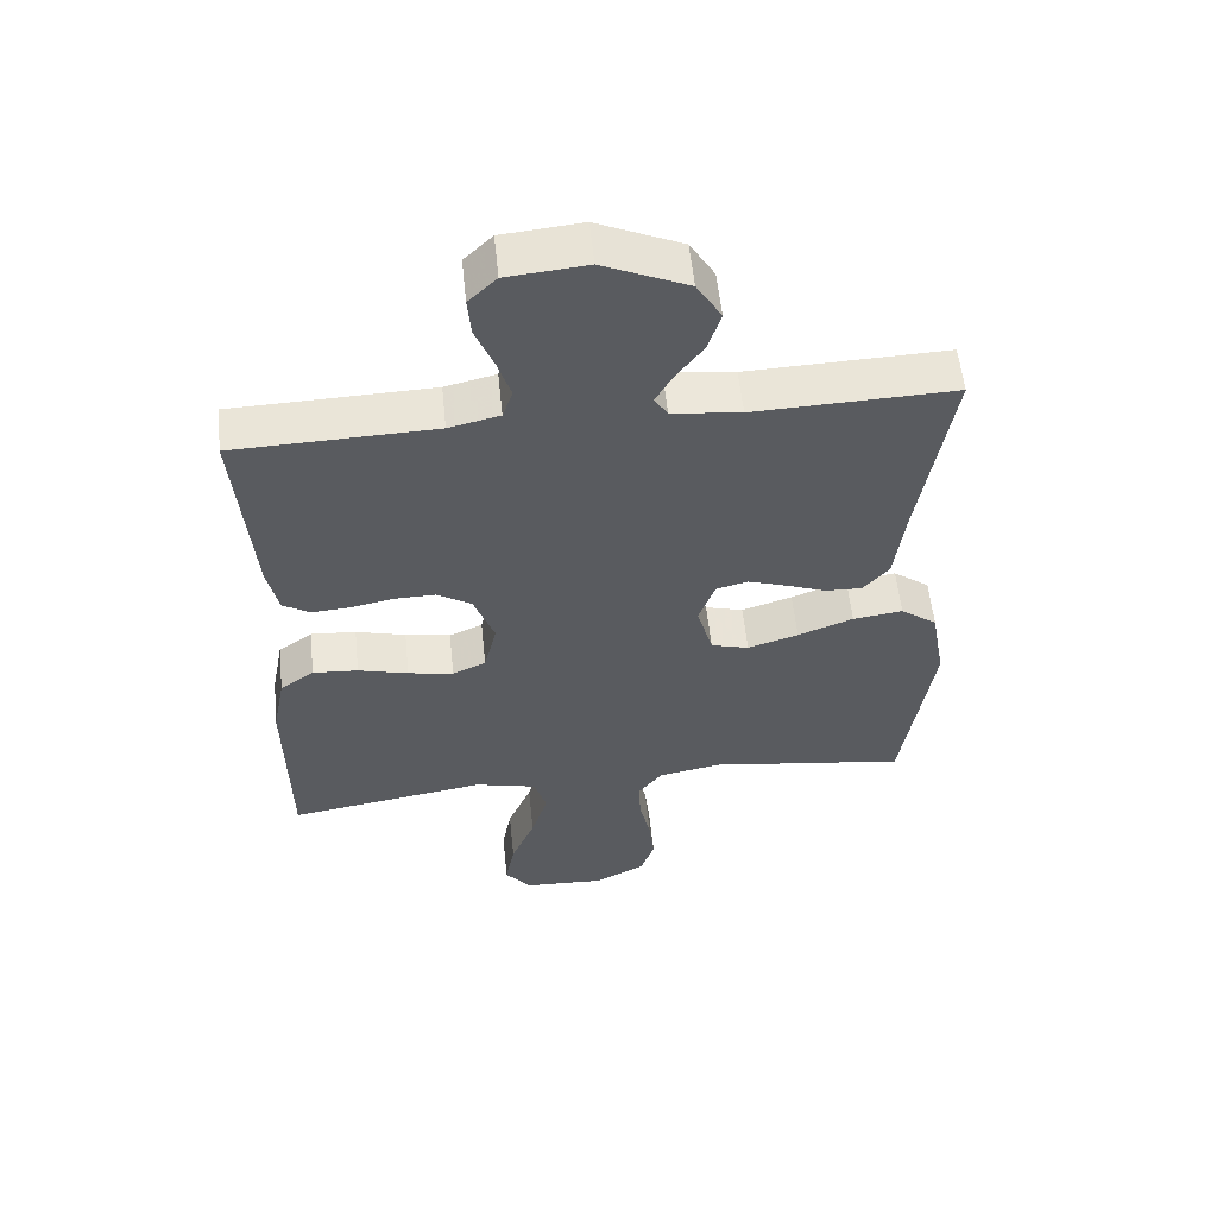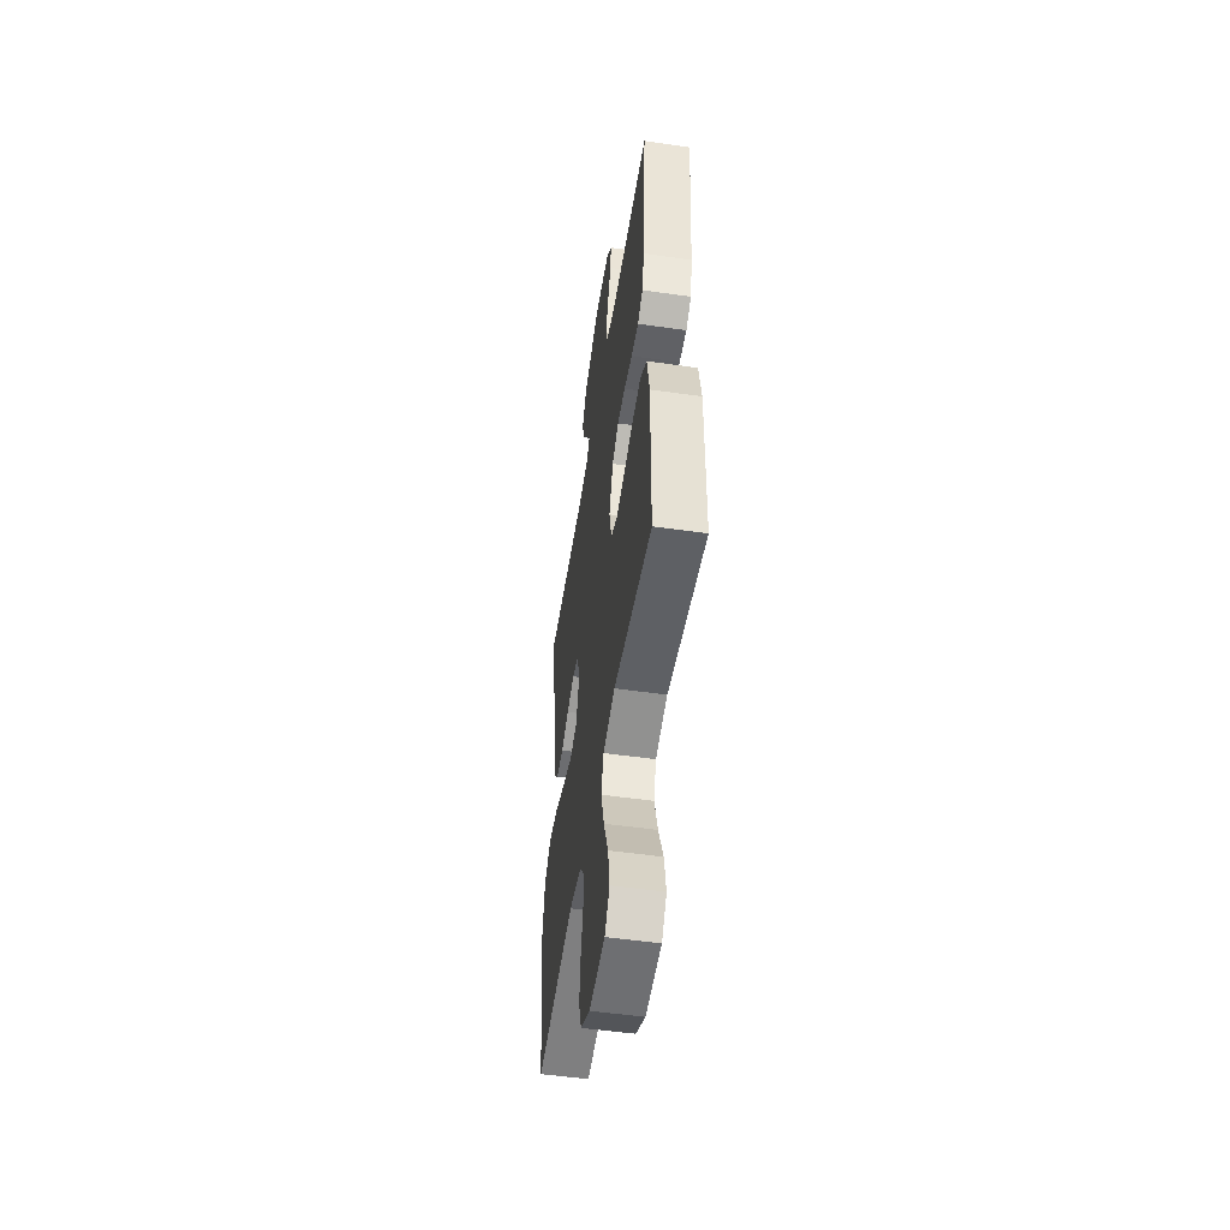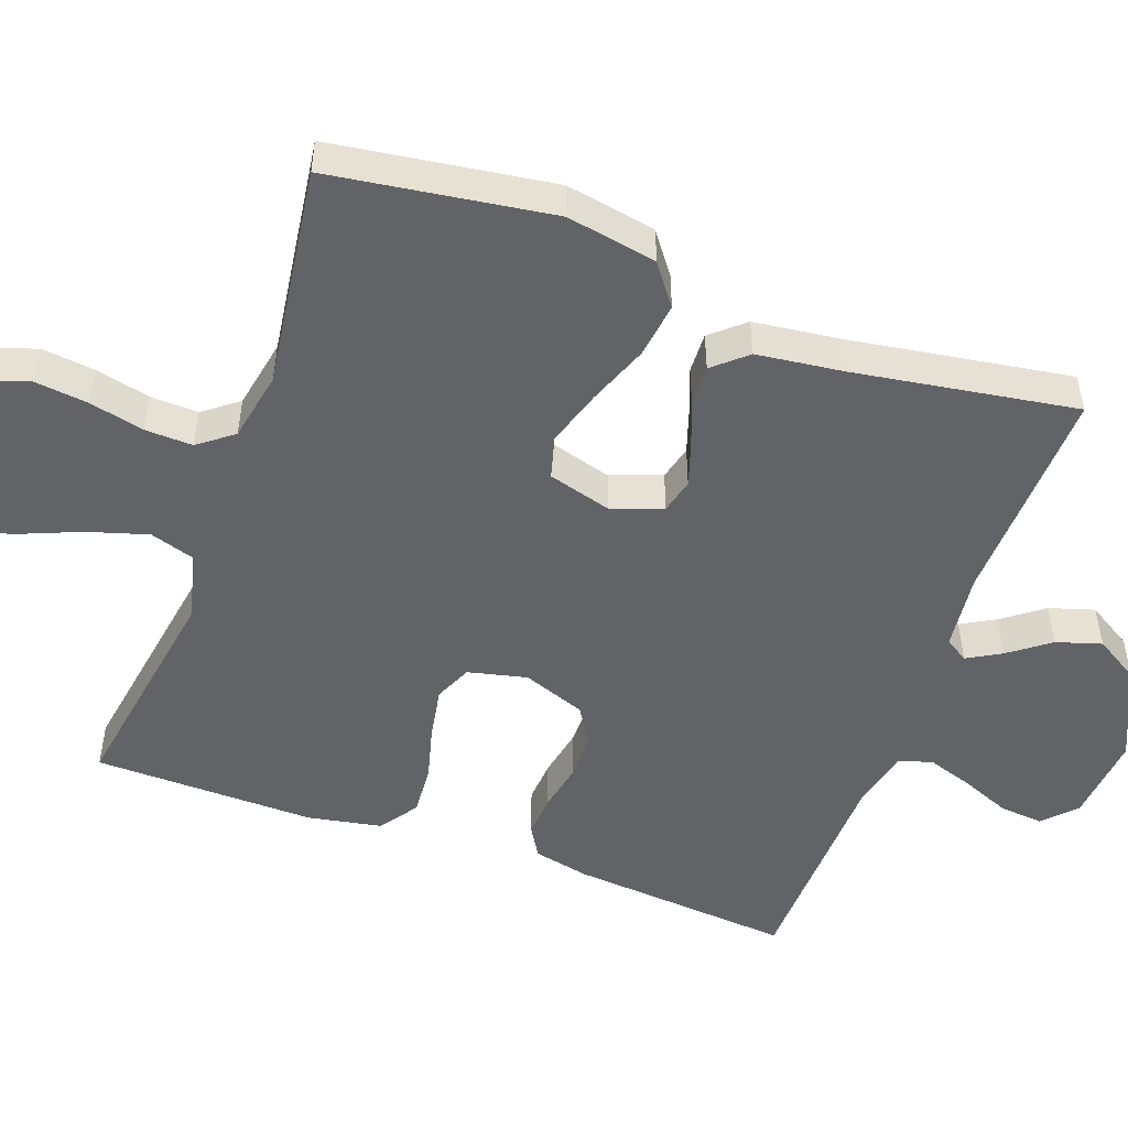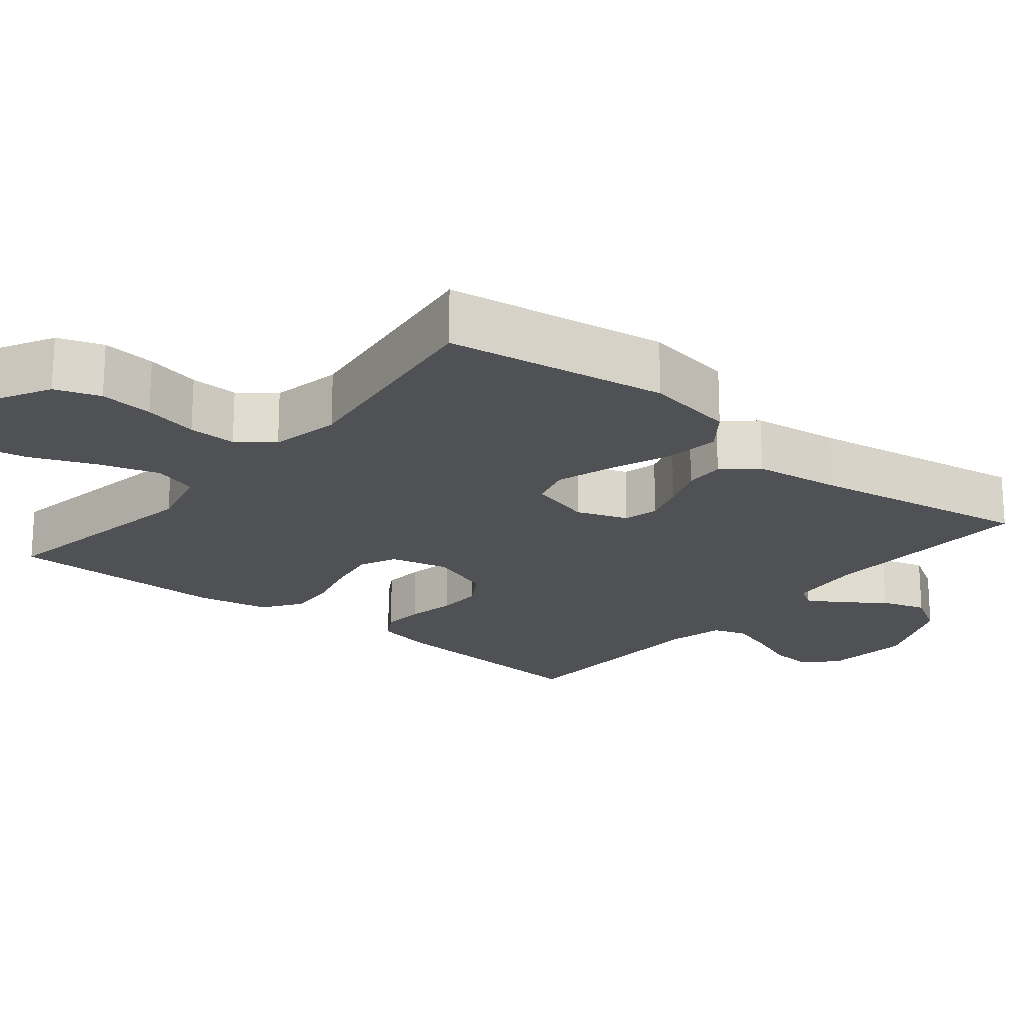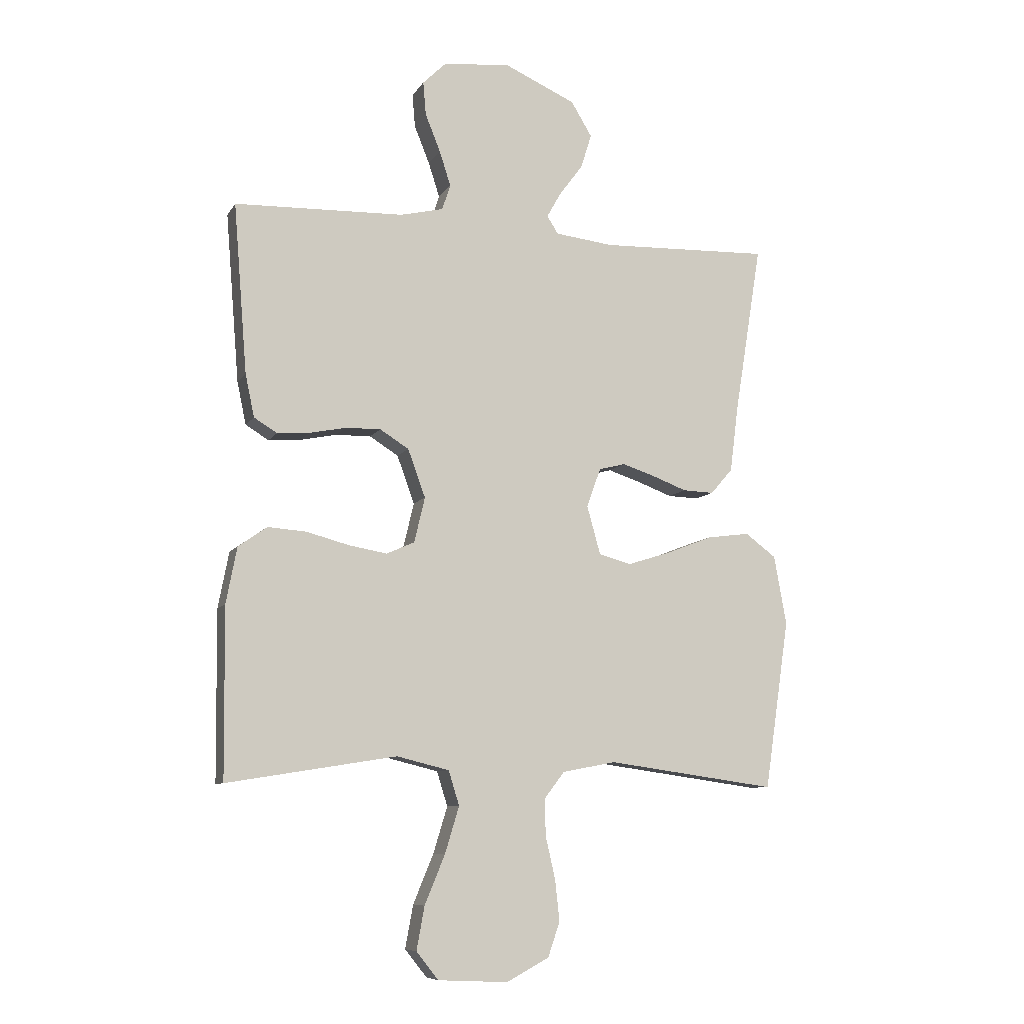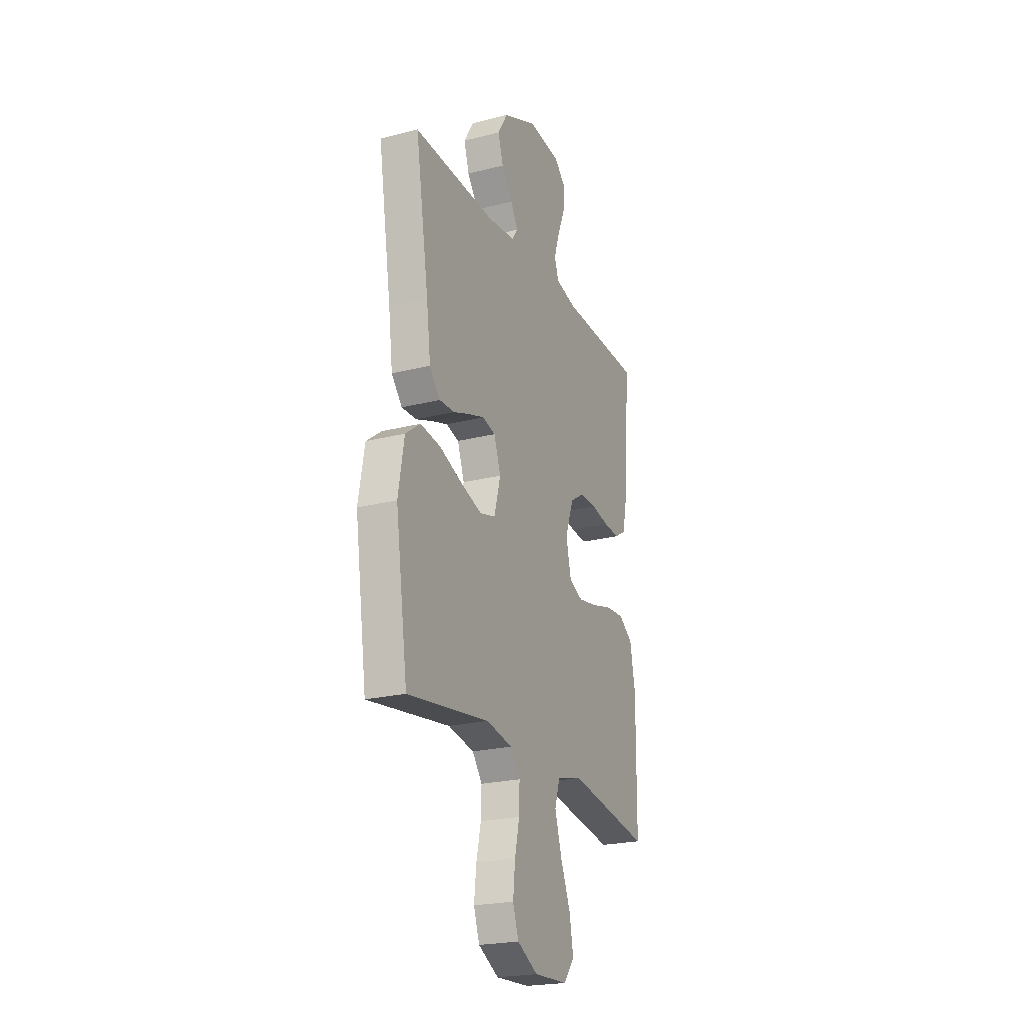
<metadata>
{"format":"obj","ext":"obj","renderer":"f3d","projection":"perspective","resolution":1024,"background":"white","views":[{"elev":56.6,"azim":174.1,"up":"+Z"},{"elev":-51.9,"azim":81.2,"up":"+Z"},{"elev":-50.8,"azim":-110.0,"up":"+Y"},{"elev":-20.2,"azim":-129.2,"up":"+Y"},{"elev":-8.6,"azim":161.2,"up":"+Z"},{"elev":-22.8,"azim":-66.4,"up":"+Z"}]}
</metadata>
<code>
v -0.5 0.07 0.5
v -0.2 0.07 0.49
v -0.097 0.07 0.502
v -0.077 0.07 0.533
v -0.103 0.07 0.579
v -0.144 0.07 0.634
v -0.163 0.07 0.695
v -0.126 0.07 0.756
v 0 0.07 0.812
v 0.119 0.07 0.801
v 0.161 0.07 0.76
v 0.156 0.07 0.701
v 0.129 0.07 0.634
v 0.109 0.07 0.572
v 0.124 0.07 0.527
v 0.2 0.07 0.509
v 0.5 0.07 0.5
v 0.476 0.07 0.2
v 0.46 0.07 0.124
v 0.419 0.07 0.099
v 0.362 0.07 0.103
v 0.297 0.07 0.116
v 0.235 0.07 0.117
v 0.184 0.07 0.085
v 0.153 0.07 0
v 0.172 0.07 -0.08
v 0.222 0.07 -0.102
v 0.29 0.07 -0.09
v 0.365 0.07 -0.07
v 0.433 0.07 -0.065
v 0.484 0.07 -0.101
v 0.503 0.07 -0.2
v 0.5 0.07 -0.5
v 0.2 0.07 -0.452
v 0.107 0.07 -0.475
v 0.088 0.07 -0.536
v 0.113 0.07 -0.618
v 0.149 0.07 -0.705
v 0.163 0.07 -0.781
v 0.124 0.07 -0.83
v 0 0.07 -0.836
v -0.075 0.07 -0.796
v -0.096 0.07 -0.735
v -0.088 0.07 -0.662
v -0.071 0.07 -0.588
v -0.069 0.07 -0.523
v -0.105 0.07 -0.476
v -0.2 0.07 -0.458
v -0.5 0.07 -0.5
v -0.544 0.07 -0.2
v -0.522 0.07 -0.077
v -0.467 0.07 -0.036
v -0.392 0.07 -0.046
v -0.309 0.07 -0.078
v -0.233 0.07 -0.102
v -0.176 0.07 -0.086
v -0.152 0.07 0
v -0.177 0.07 0.069
v -0.224 0.07 0.081
v -0.282 0.07 0.062
v -0.343 0.07 0.039
v -0.398 0.07 0.037
v -0.437 0.07 0.082
v -0.452 0.07 0.2
v -0.5 0 0.5
v -0.2 0 0.49
v -0.097 0 0.502
v -0.077 0 0.533
v -0.103 0 0.579
v -0.144 0 0.634
v -0.163 0 0.695
v -0.126 0 0.756
v 0 0 0.812
v 0.119 0 0.801
v 0.161 0 0.76
v 0.156 0 0.701
v 0.129 0 0.634
v 0.109 0 0.572
v 0.124 0 0.527
v 0.2 0 0.509
v 0.5 0 0.5
v 0.476 0 0.2
v 0.46 0 0.124
v 0.419 0 0.099
v 0.362 0 0.103
v 0.297 0 0.116
v 0.235 0 0.117
v 0.184 0 0.085
v 0.153 0 0
v 0.172 0 -0.08
v 0.222 0 -0.102
v 0.29 0 -0.09
v 0.365 0 -0.07
v 0.433 0 -0.065
v 0.484 0 -0.101
v 0.503 0 -0.2
v 0.5 0 -0.5
v 0.2 0 -0.452
v 0.107 0 -0.475
v 0.088 0 -0.536
v 0.113 0 -0.618
v 0.149 0 -0.705
v 0.163 0 -0.781
v 0.124 0 -0.83
v 0 0 -0.836
v -0.075 0 -0.796
v -0.096 0 -0.735
v -0.088 0 -0.662
v -0.071 0 -0.588
v -0.069 0 -0.523
v -0.105 0 -0.476
v -0.2 0 -0.458
v -0.5 0 -0.5
v -0.544 0 -0.2
v -0.522 0 -0.077
v -0.467 0 -0.036
v -0.392 0 -0.046
v -0.309 0 -0.078
v -0.233 0 -0.102
v -0.176 0 -0.086
v -0.152 0 0
v -0.177 0 0.069
v -0.224 0 0.081
v -0.282 0 0.062
v -0.343 0 0.039
v -0.398 0 0.037
v -0.437 0 0.082
v -0.452 0 0.2
f 61 62 63 64
f 60 61 64 1
f 59 60 1 2
f 58 59 2 3
f 57 58 3 4
f 51 52 53 54
f 51 54 55
f 48 49 50 51
f 47 48 51 55
f 46 47 55 56
f 42 43 44 45
f 42 45 46
f 41 42 46
f 40 41 46
f 37 38 39 40
f 36 37 40 46
f 35 36 46 56
f 31 32 33 34
f 28 29 30 31
f 27 28 31 34
f 26 27 34 35
f 19 20 21 22
f 19 22 23
f 16 17 18 19
f 15 16 19 23
f 14 15 23 24
f 10 11 12 13
f 10 13 14
f 9 10 14
f 5 6 7 8
f 4 5 8 9
f 57 4 9 14
f 25 26 35 56
f 25 56 57
f 14 24 25 57
f 128 127 126 125
f 65 128 125 124
f 66 65 124 123
f 67 66 123 122
f 68 67 122 121
f 118 117 116 115
f 119 118 115
f 115 114 113 112
f 119 115 112 111
f 120 119 111 110
f 109 108 107 106
f 110 109 106
f 110 106 105
f 110 105 104
f 104 103 102 101
f 110 104 101 100
f 120 110 100 99
f 98 97 96 95
f 95 94 93 92
f 98 95 92 91
f 99 98 91 90
f 86 85 84 83
f 87 86 83
f 83 82 81 80
f 87 83 80 79
f 88 87 79 78
f 77 76 75 74
f 78 77 74
f 78 74 73
f 72 71 70 69
f 73 72 69 68
f 78 73 68 121
f 120 99 90 89
f 121 120 89
f 121 89 88 78
f 1 65 66 2
f 2 66 67 3
f 3 67 68 4
f 4 68 69 5
f 5 69 70 6
f 6 70 71 7
f 7 71 72 8
f 8 72 73 9
f 9 73 74 10
f 10 74 75 11
f 11 75 76 12
f 12 76 77 13
f 13 77 78 14
f 14 78 79 15
f 15 79 80 16
f 16 80 81 17
f 17 81 82 18
f 18 82 83 19
f 19 83 84 20
f 20 84 85 21
f 21 85 86 22
f 22 86 87 23
f 23 87 88 24
f 24 88 89 25
f 25 89 90 26
f 26 90 91 27
f 27 91 92 28
f 28 92 93 29
f 29 93 94 30
f 30 94 95 31
f 31 95 96 32
f 32 96 97 33
f 33 97 98 34
f 34 98 99 35
f 35 99 100 36
f 36 100 101 37
f 37 101 102 38
f 38 102 103 39
f 39 103 104 40
f 40 104 105 41
f 41 105 106 42
f 42 106 107 43
f 43 107 108 44
f 44 108 109 45
f 45 109 110 46
f 46 110 111 47
f 47 111 112 48
f 48 112 113 49
f 49 113 114 50
f 50 114 115 51
f 51 115 116 52
f 52 116 117 53
f 53 117 118 54
f 54 118 119 55
f 55 119 120 56
f 56 120 121 57
f 57 121 122 58
f 58 122 123 59
f 59 123 124 60
f 60 124 125 61
f 61 125 126 62
f 62 126 127 63
f 63 127 128 64
f 64 128 65 1

</code>
